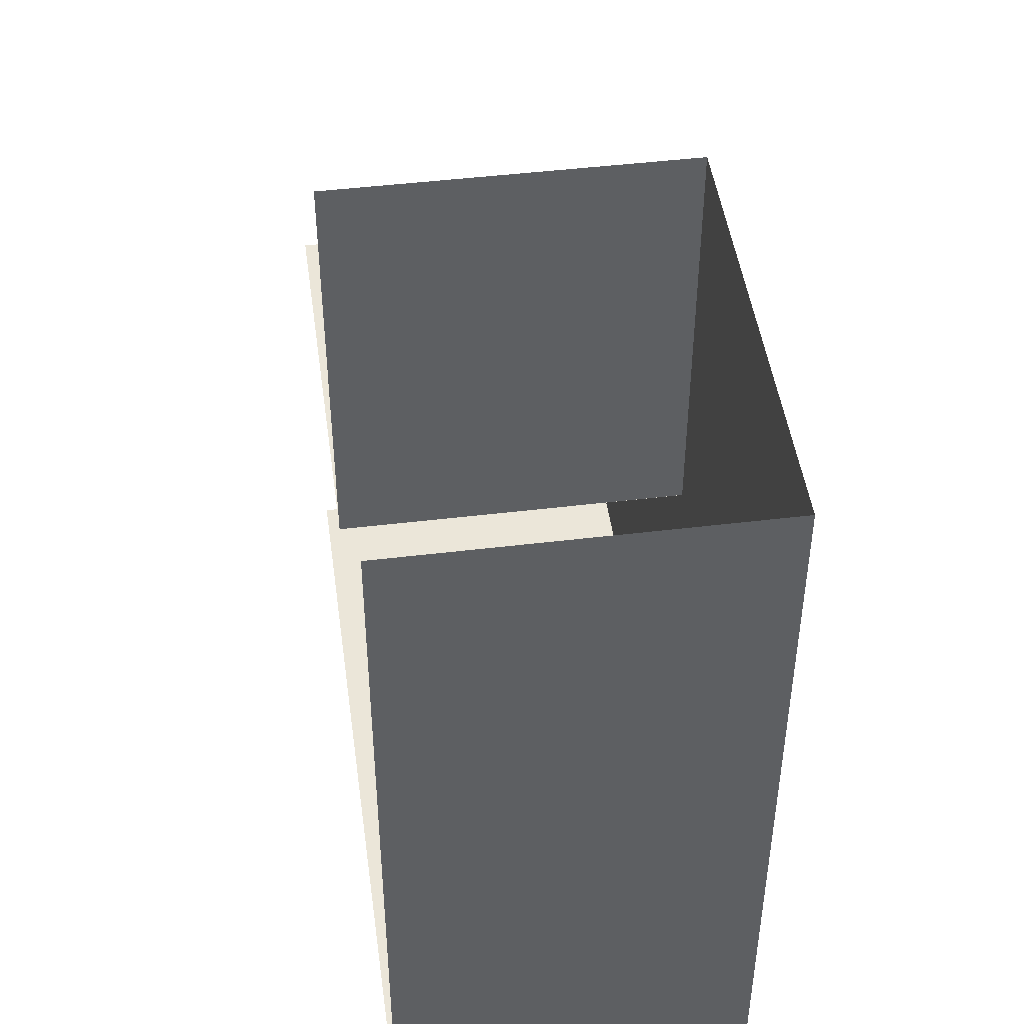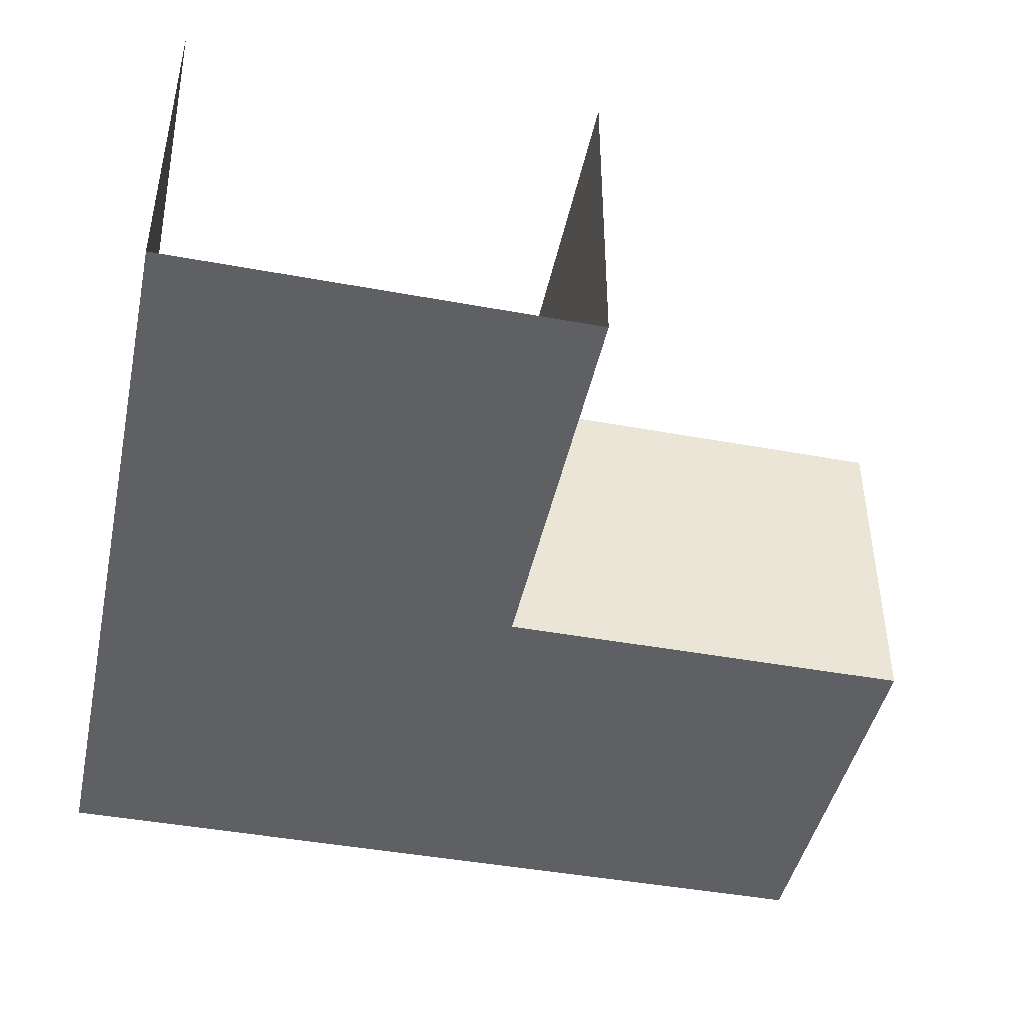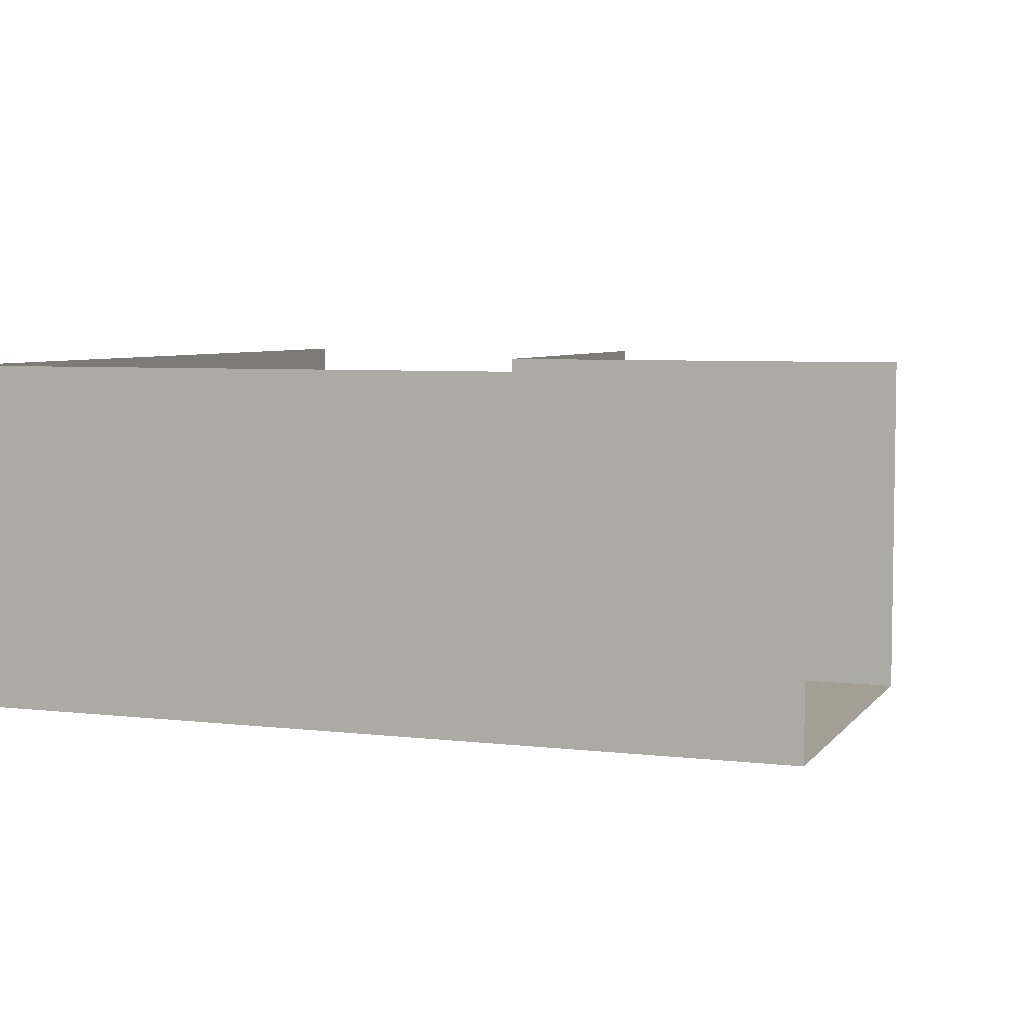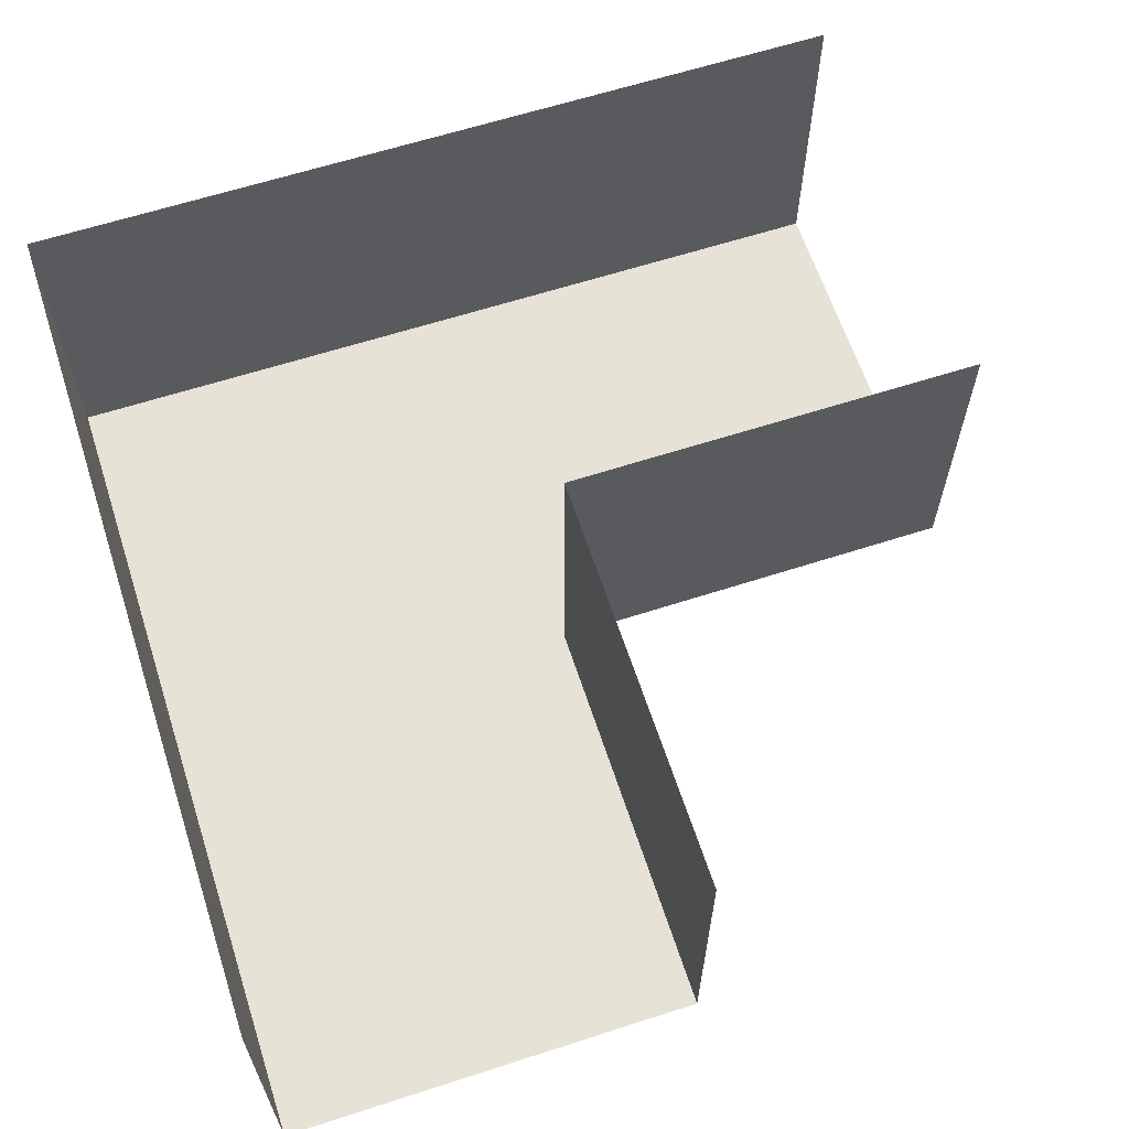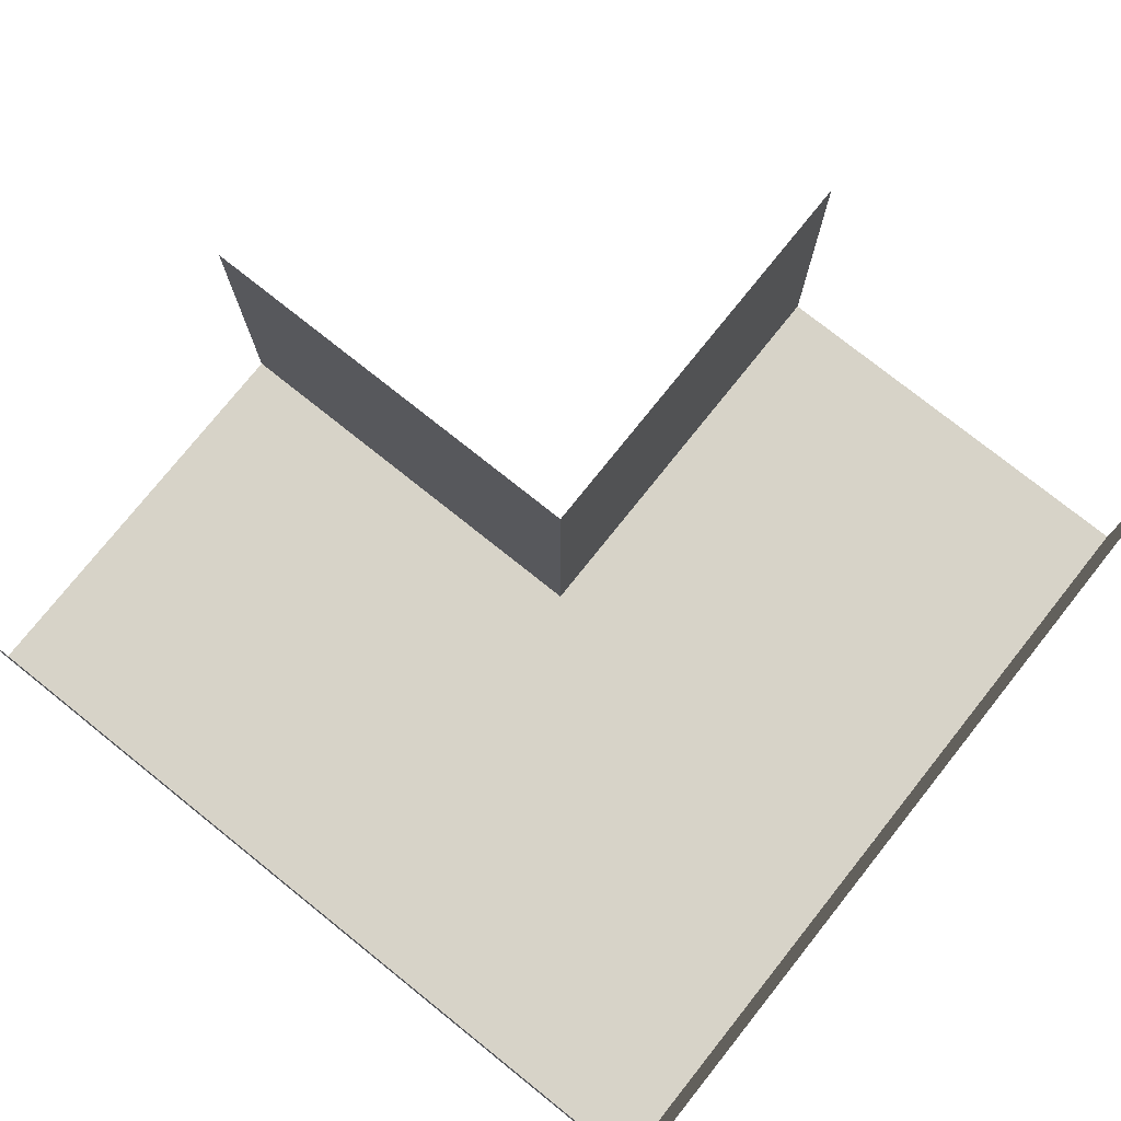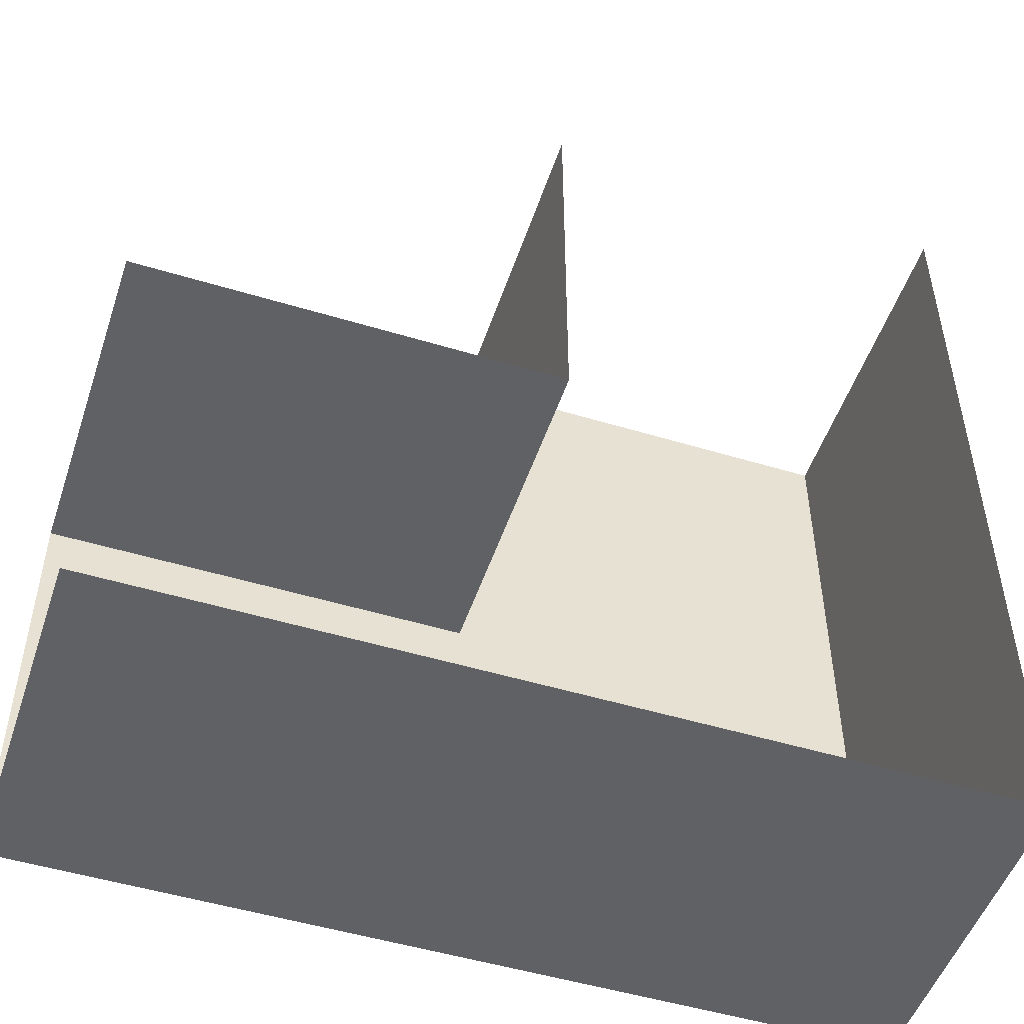
<metadata>
{"format":"obj","ext":"obj","renderer":"f3d","projection":"perspective","resolution":1024,"background":"white","views":[{"elev":47.1,"azim":-97.8,"up":"+Z"},{"elev":-44.5,"azim":-12.1,"up":"+Y"},{"elev":5.5,"azim":-70.0,"up":"+Y"},{"elev":63.0,"azim":-18.1,"up":"+Y"},{"elev":76.7,"azim":-141.4,"up":"+Y"},{"elev":-50.4,"azim":161.6,"up":"+Z"}]}
</metadata>
<code>
o Floor.003_Plane.007
v -2 0 0
v 0 0 0
v -2 0 -2
v 0 0 -2
f 1 2 4 3
o Floor.009_Plane.019
v -4 0 0
v -2 0 0
v -4 0 -2
v -2 0 -2
f 5 6 8 7
o Floor.000_Plane.029
v -4 0 2
v -2 0 2
v -4 0 0
v -2 0 0
f 9 10 12 11
o Wall2.001_Plane.003
v -2 0 -2
v 0 0 -2
v -2 1.6 -2
v 0 1.6 -2
f 13 14 16 15
o Wall1.004_Plane.021
v -2 0 -0
v 0 0 -0
v -2 1.6 0
v 0 1.6 0
f 17 18 20 19
o Wall1.000_Plane.025
v -2 0 2
v -2 0 0.000394
v -2 1.6 2
v -2 1.6 0.000394
f 21 22 24 23
o Wall2.000_Plane.026
v -4 0 -2
v -2 0 -2
v -4 1.6 -2
v -2 1.6 -2
f 25 26 28 27
o Wall1.001_Plane.027
v -4 0 0.000394
v -4 0 -2
v -4 1.6 0.000394
v -4 1.6 -2
f 29 30 32 31
o Wall1.002_Plane.028
v -4 0 2
v -4 0 0.000394
v -4 1.6 2
v -4 1.6 0.000394
f 33 34 36 35

</code>
